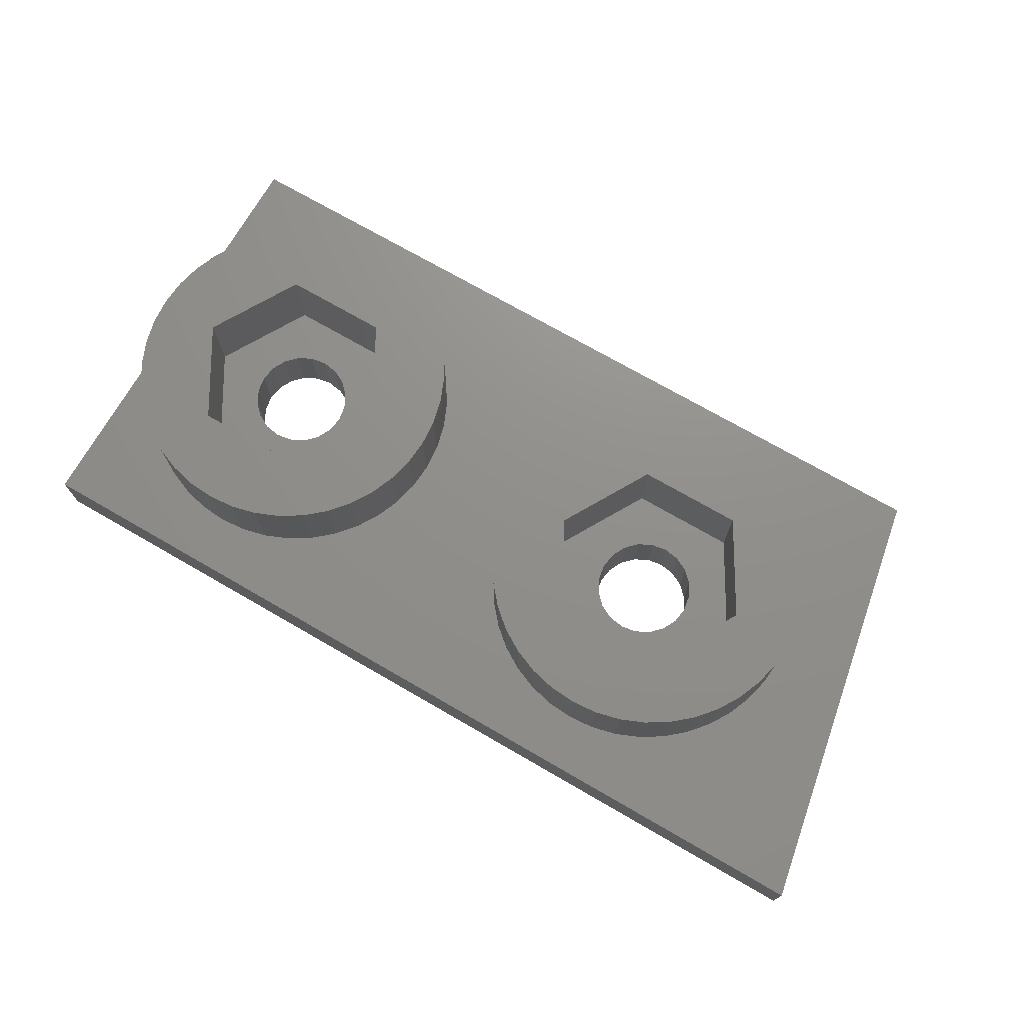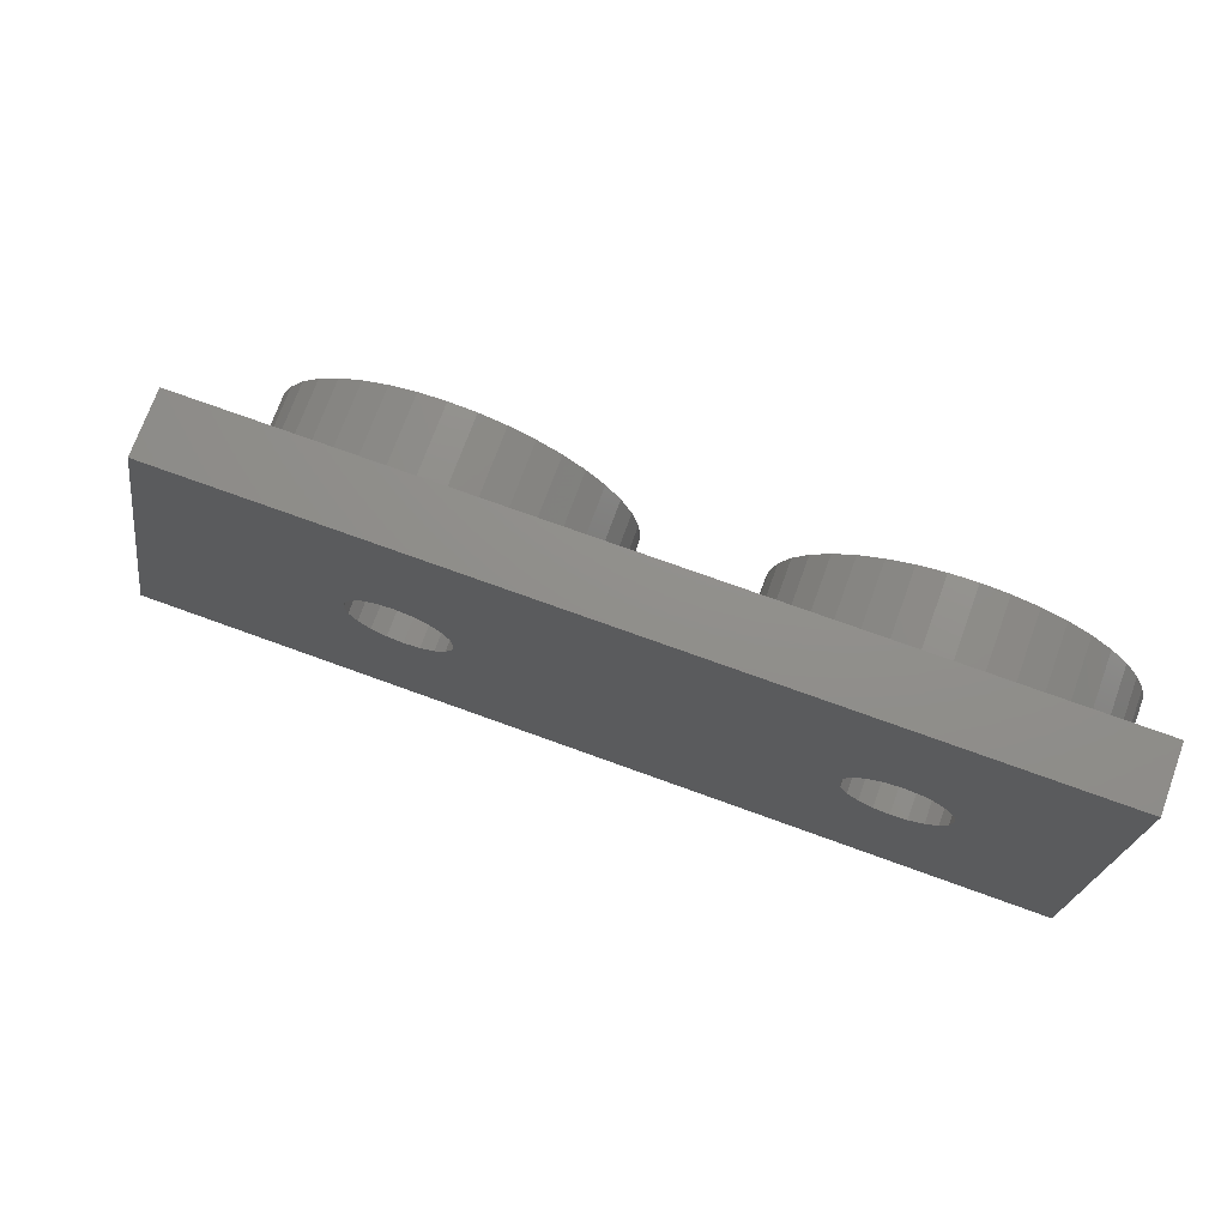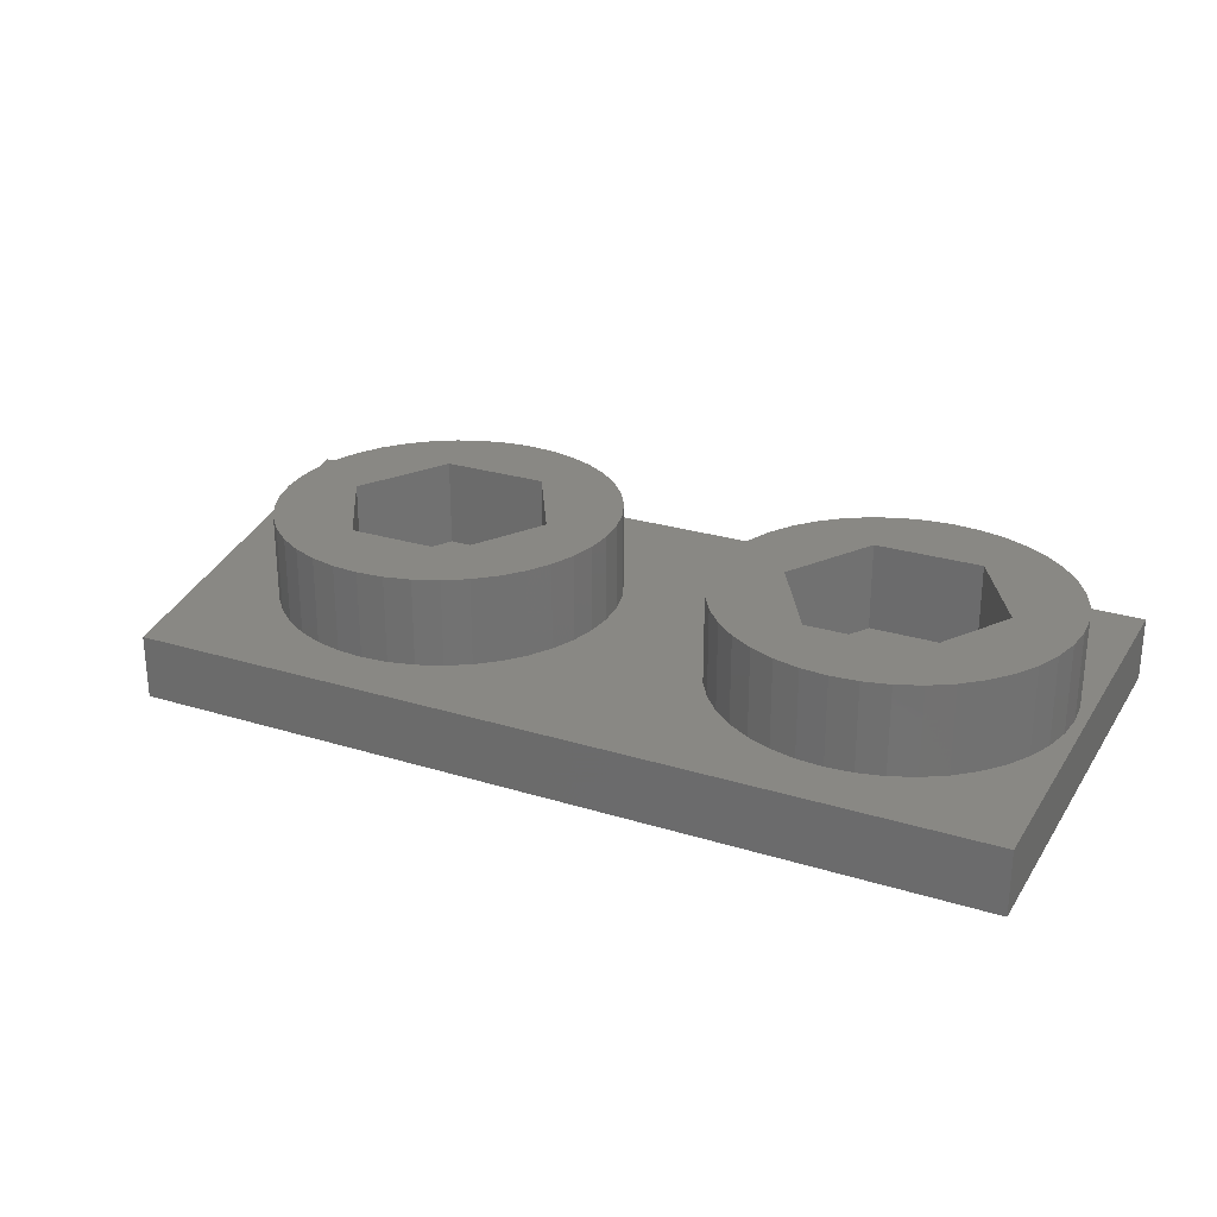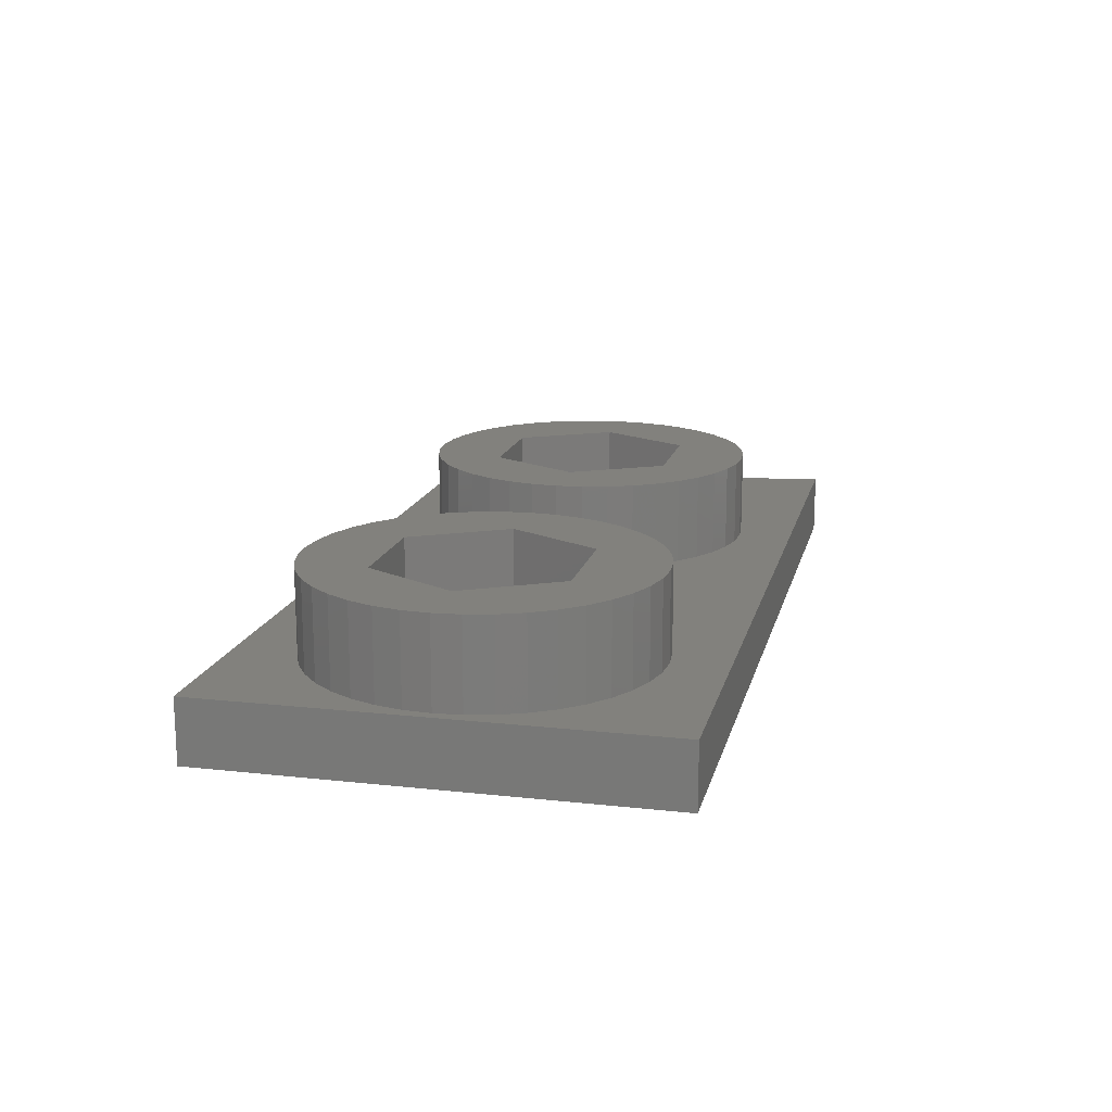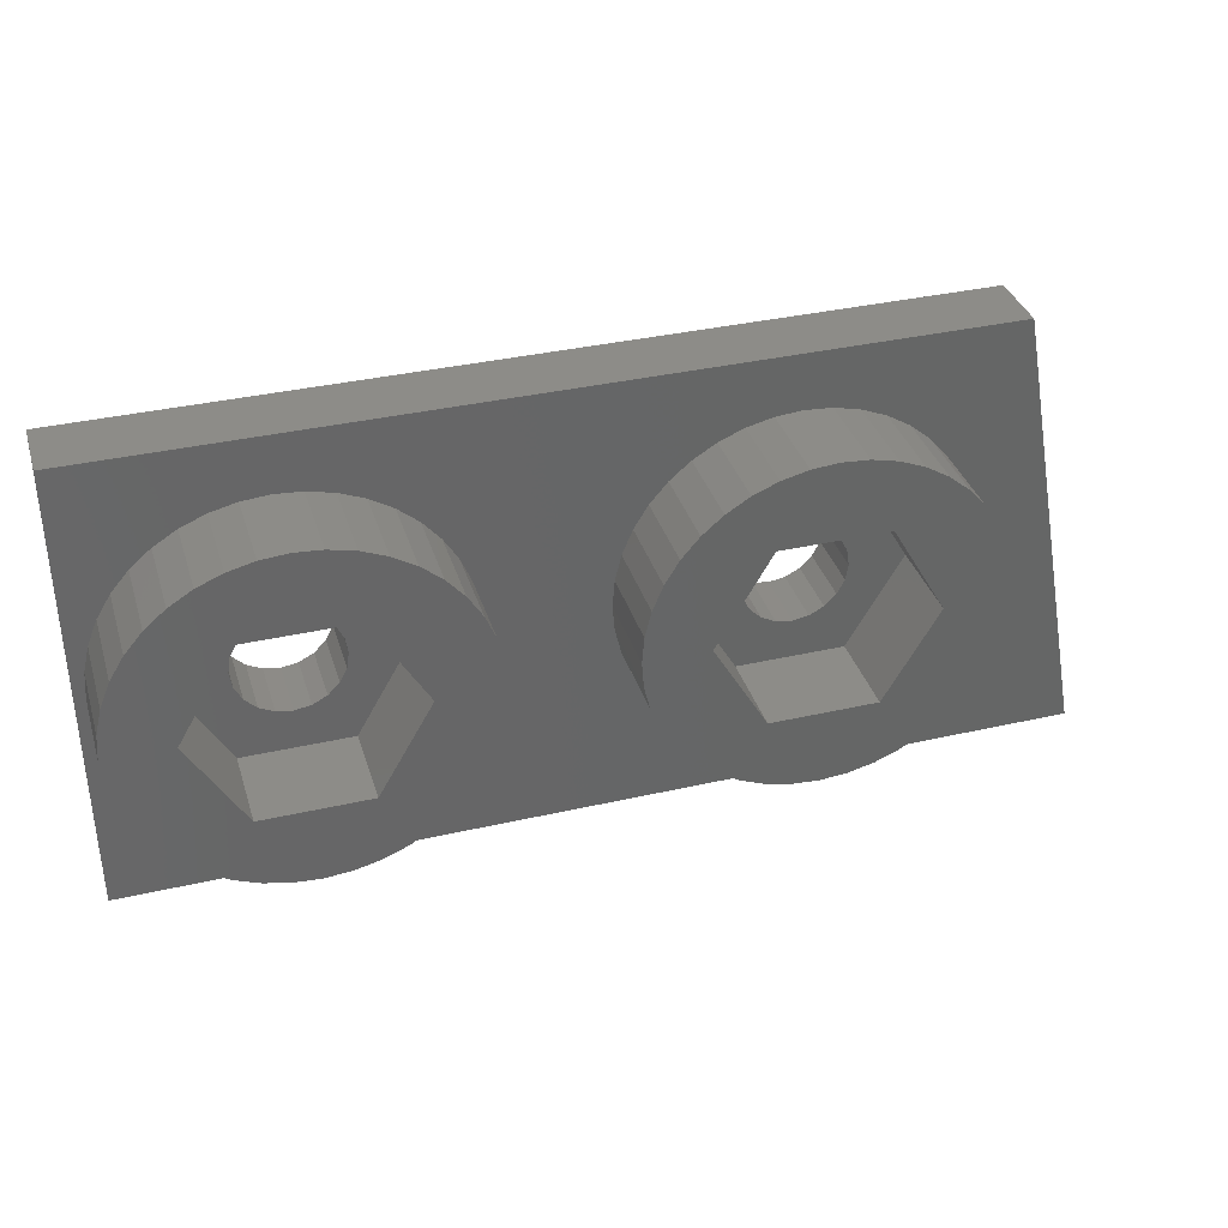
<metadata>
{"format":"stl","ext":"stl","renderer":"f3d","projection":"perspective","resolution":1024,"background":"white","views":[{"elev":72.8,"azim":30.0,"up":"+Z"},{"elev":72.9,"azim":-160.0,"up":"+Y"},{"elev":26.3,"azim":-154.1,"up":"+Z"},{"elev":15.6,"azim":-76.9,"up":"+Z"},{"elev":36.0,"azim":-16.7,"up":"+Y"}]}
</metadata>
<code>
# stl→obj: 272 verts, 548 faces
v 0 0 0
v 0 0 1.97
v 0 14 1.97
v 0 14 0
v 4 7 0
v 19.27 5.478 0
v 28.84 0 0
v 28.84 0 1.97
v 4.078 6.506 0
v 4.306 6.06 0
v 4.66 5.706 0
v 5.106 5.478 0
v 5.6 5.4 0
v 6.094 5.478 0
v 0.32 7 1.97
v 0.385 6.174 1.97
v 0.5784 5.368 1.97
v 0.8955 4.603 1.97
v 1.328 3.896 1.97
v 1.866 3.266 1.97
v 18.94 1.785 1.97
v 6.426 1.785 1.97
v 2.496 2.728 1.97
v 3.203 2.295 1.97
v 3.968 1.978 1.97
v 4.774 1.785 1.97
v 5.6 1.72 1.97
v 26.2 14 0
v 19.27 8.522 0
v 6.094 8.522 0
v 4.078 7.494 0
v 4.306 7.94 0
v 4.66 8.294 0
v 5.106 8.522 0
v 5.6 8.6 0
v 0.385 7.826 1.97
v 0.5784 8.632 1.97
v 0.8955 9.397 1.97
v 1.328 10.1 1.97
v 1.866 10.73 1.97
v 2.496 11.27 1.97
v 18.94 12.21 1.97
v 26.2 14 1.97
v 3.203 11.7 1.97
v 3.968 12.02 1.97
v 4.774 12.21 1.97
v 5.6 12.28 1.97
v 6.426 12.21 1.97
v 0.32 7 4.67
v 0.385 7.826 4.67
v 0.385 6.174 4.67
v 2.3 7 4.67
v 0.5784 5.368 4.67
v 0.5784 8.632 4.67
v 0.8955 4.603 4.67
v 0.8955 9.397 4.67
v 1.328 3.896 4.67
v 3.95 4.142 4.67
v 1.328 10.1 4.67
v 3.95 9.858 4.67
v 1.866 10.73 4.67
v 1.866 3.266 4.67
v 2.496 11.27 4.67
v 2.496 2.728 4.67
v 10.3 4.603 1.97
v 10.62 5.368 1.97
v 10.3 4.603 4.67
v 15.06 4.603 1.97
v 15.49 3.896 1.97
v 10.62 5.368 4.67
v 10.3 9.397 1.97
v 10.3 9.397 4.67
v 10.62 8.632 4.67
v 10.62 8.632 1.97
v 15.06 9.397 1.97
v 15.49 10.1 1.97
v 10.81 6.174 1.97
v 14.74 5.368 1.97
v 10.81 6.174 4.67
v 10.81 7.826 4.67
v 10.81 7.826 1.97
v 14.74 8.632 1.97
v 10.88 7 1.97
v 14.55 6.174 1.97
v 10.88 7 4.67
v 14.55 7.826 1.97
v 14.48 7 1.97
v 14.48 7 4.67
v 14.55 7.826 4.67
v 14.55 6.174 4.67
v 16.46 7 4.67
v 14.74 5.368 4.67
v 14.74 8.632 4.67
v 15.06 4.603 4.67
v 15.06 9.397 4.67
v 15.49 3.896 4.67
v 18.11 4.142 4.67
v 15.49 10.1 4.67
v 18.11 9.858 4.67
v 16.03 10.73 4.67
v 16.03 10.73 1.97
v 16.03 3.266 1.97
v 16.03 3.266 4.67
v 16.66 11.27 1.97
v 16.66 11.27 4.67
v 16.66 2.728 1.97
v 16.66 2.728 4.67
v 16.46 7 1.97
v 18.11 4.142 1.97
v 18.47 6.06 1.97
v 18.11 9.858 1.97
v 18.16 7 1.97
v 18.24 7.494 1.97
v 18.24 6.506 1.97
v 18.47 7.94 1.97
v 17.37 11.7 1.97
v 17.37 11.7 4.67
v 17.37 2.295 1.97
v 17.37 2.295 4.67
v 18.13 12.02 1.97
v 18.13 12.02 4.67
v 18.13 1.978 1.97
v 18.13 1.978 4.67
v 21.41 4.142 1.97
v 18.82 5.706 1.97
v 19.27 5.478 1.97
v 19.77 5.4 1.97
v 18.94 1.785 4.67
v 19.77 1.72 4.67
v 21.41 4.142 4.67
v 18.82 8.294 1.97
v 19.27 8.522 1.97
v 19.77 8.6 1.97
v 21.41 9.858 1.97
v 21.41 9.858 4.67
v 18.94 12.21 4.67
v 19.77 12.28 4.67
v 18.16 7 0
v 18.24 6.506 0
v 18.24 7.494 0
v 18.47 6.06 0
v 18.47 7.94 0
v 18.82 5.706 0
v 18.82 8.294 0
v 19.77 1.72 1.97
v 19.77 12.28 1.97
v 19.77 5.4 0
v 19.77 8.6 0
v 20.59 1.785 1.97
v 20.59 1.785 4.67
v 20.59 12.21 1.97
v 20.59 12.21 4.67
v 20.26 5.478 0
v 20.26 5.478 1.97
v 20.26 8.522 0
v 20.26 8.522 1.97
v 2.3 7 1.97
v 3.95 4.142 1.97
v 4.306 6.06 1.97
v 3.95 9.858 1.97
v 4 7 1.97
v 4.078 7.494 1.97
v 4.078 6.506 1.97
v 4.306 7.94 1.97
v 3.203 11.7 4.67
v 3.203 2.295 4.67
v 20.71 5.706 0
v 20.71 5.706 1.97
v 20.71 8.294 0
v 20.71 8.294 1.97
v 21.4 1.978 1.97
v 21.4 1.978 4.67
v 21.4 12.02 1.97
v 21.4 12.02 4.67
v 21.06 6.06 1.97
v 21.06 6.06 0
v 21.06 7.94 0
v 21.06 7.94 1.97
v 21.29 6.506 1.97
v 21.29 6.506 0
v 23.07 7 1.97
v 21.29 7.494 0
v 21.29 7.494 1.97
v 21.36 7 1.97
v 21.36 7 0
v 22.16 2.295 1.97
v 22.16 2.295 4.67
v 22.16 11.7 1.97
v 22.16 11.7 4.67
v 23.07 7 4.67
v 22.87 2.728 4.67
v 23.5 3.266 4.67
v 24.04 3.896 4.67
v 24.47 4.603 4.67
v 22.87 11.27 4.67
v 24.47 9.397 4.67
v 23.5 10.73 4.67
v 24.04 10.1 4.67
v 22.87 11.27 1.97
v 22.87 2.728 1.97
v 23.5 10.73 1.97
v 23.5 3.266 1.97
v 24.79 5.368 4.67
v 24.98 6.174 4.67
v 24.79 8.632 4.67
v 25.05 7 4.67
v 24.98 7.826 4.67
v 24.04 10.1 1.97
v 24.04 3.896 1.97
v 24.47 9.397 1.97
v 24.47 4.603 1.97
v 24.79 5.368 1.97
v 24.79 8.632 1.97
v 24.98 6.174 1.97
v 24.98 7.826 1.97
v 25.05 7 1.97
v 3.968 12.02 4.67
v 3.968 1.978 4.67
v 7.25 4.142 1.97
v 4.66 5.706 1.97
v 5.106 5.478 1.97
v 5.6 5.4 1.97
v 4.774 1.785 4.67
v 5.6 1.72 4.67
v 7.25 4.142 4.67
v 4.66 8.294 1.97
v 5.106 8.522 1.97
v 5.6 8.6 1.97
v 7.25 9.858 1.97
v 7.25 9.858 4.67
v 4.774 12.21 4.67
v 5.6 12.28 4.67
v 6.426 1.785 4.67
v 6.426 12.21 4.67
v 6.094 5.478 1.97
v 6.094 8.522 1.97
v 6.54 5.706 0
v 6.54 5.706 1.97
v 6.54 8.294 0
v 6.54 8.294 1.97
v 7.232 1.978 1.97
v 7.232 1.978 4.67
v 7.232 12.02 1.97
v 7.232 12.02 4.67
v 6.894 6.06 1.97
v 6.894 6.06 0
v 6.894 7.94 0
v 6.894 7.94 1.97
v 7.122 6.506 1.97
v 7.122 6.506 0
v 8.9 7 1.97
v 7.122 7.494 0
v 7.122 7.494 1.97
v 7.2 7 1.97
v 7.2 7 0
v 7.997 2.295 1.97
v 7.997 2.295 4.67
v 7.997 11.7 1.97
v 7.997 11.7 4.67
v 8.9 7 4.67
v 8.704 2.728 4.67
v 9.334 3.266 4.67
v 9.872 3.896 4.67
v 9.872 10.1 4.67
v 8.704 11.27 4.67
v 9.334 10.73 4.67
v 8.704 11.27 1.97
v 8.704 2.728 1.97
v 9.334 10.73 1.97
v 9.334 3.266 1.97
v 9.872 10.1 1.97
v 9.872 3.896 1.97
f 1 2 3
f 1 4 5
f 1 3 4
f 1 6 7
f 1 7 8
f 1 8 2
f 1 5 9
f 1 9 10
f 1 10 11
f 1 11 12
f 1 12 13
f 1 13 14
f 1 14 6
f 2 15 3
f 2 16 15
f 2 17 16
f 2 18 17
f 2 19 18
f 2 20 19
f 2 21 22
f 2 23 20
f 2 8 21
f 2 24 23
f 2 25 24
f 2 26 25
f 2 27 26
f 2 22 27
f 4 3 28
f 4 29 30
f 4 28 29
f 4 31 5
f 4 32 31
f 4 33 32
f 4 34 33
f 4 35 34
f 4 30 35
f 3 15 36
f 3 36 37
f 3 37 38
f 3 38 39
f 3 39 40
f 3 40 41
f 3 42 43
f 3 41 44
f 3 43 28
f 3 44 45
f 3 45 46
f 3 46 47
f 3 47 48
f 3 48 42
f 15 49 50
f 15 16 49
f 15 50 36
f 49 16 51
f 49 51 52
f 49 52 50
f 16 17 51
f 51 17 53
f 51 53 52
f 36 50 54
f 36 54 37
f 50 52 54
f 17 18 53
f 53 18 55
f 53 55 52
f 37 54 56
f 37 56 38
f 54 52 56
f 18 19 55
f 55 19 57
f 55 57 58
f 55 58 52
f 38 56 59
f 38 59 39
f 56 52 60
f 56 60 59
f 39 59 61
f 39 61 40
f 59 60 61
f 19 20 57
f 57 20 62
f 57 62 58
f 40 61 41
f 61 63 41
f 61 60 63
f 20 23 64
f 20 64 62
f 62 64 58
f 65 66 67
f 65 68 66
f 65 69 68
f 67 66 70
f 71 72 73
f 71 74 75
f 71 73 74
f 71 75 76
f 66 77 70
f 66 78 77
f 66 68 78
f 70 77 79
f 74 73 80
f 74 81 82
f 74 80 81
f 74 82 75
f 77 83 79
f 77 84 83
f 77 78 84
f 79 83 85
f 81 80 85
f 81 83 86
f 81 85 83
f 81 86 82
f 83 87 86
f 83 84 87
f 87 88 89
f 87 84 88
f 87 89 86
f 88 84 90
f 88 90 91
f 88 91 89
f 84 78 90
f 90 78 92
f 90 92 91
f 86 89 93
f 86 93 82
f 89 91 93
f 78 68 92
f 92 68 94
f 92 94 91
f 82 93 95
f 82 95 75
f 93 91 95
f 68 69 94
f 94 69 96
f 94 96 97
f 94 97 91
f 75 95 98
f 75 98 76
f 95 91 99
f 95 99 98
f 76 98 100
f 76 100 101
f 98 99 100
f 69 102 96
f 96 102 103
f 96 103 97
f 101 100 104
f 100 105 104
f 100 99 105
f 102 106 107
f 102 107 103
f 103 107 97
f 108 91 97
f 108 109 110
f 108 97 109
f 108 111 91
f 108 112 113
f 108 114 112
f 108 113 115
f 108 110 114
f 108 115 111
f 91 111 99
f 104 105 116
f 105 117 116
f 105 99 117
f 106 118 119
f 106 119 107
f 107 119 97
f 116 117 120
f 117 99 121
f 117 121 120
f 118 122 123
f 118 123 119
f 119 123 97
f 109 97 124
f 109 125 110
f 109 126 125
f 109 127 126
f 109 124 127
f 97 123 128
f 97 128 129
f 97 129 130
f 97 130 124
f 111 115 131
f 111 131 132
f 111 132 133
f 111 133 134
f 111 134 135
f 111 135 99
f 99 136 121
f 99 137 136
f 99 135 137
f 122 21 128
f 122 128 123
f 120 121 42
f 121 136 42
f 138 112 114
f 138 114 139
f 138 140 112
f 112 140 113
f 139 114 110
f 139 110 141
f 140 142 113
f 113 142 115
f 141 110 125
f 141 125 143
f 142 144 115
f 115 144 131
f 143 125 6
f 125 126 6
f 144 29 132
f 144 132 131
f 21 145 129
f 21 129 128
f 21 8 145
f 42 136 146
f 42 146 43
f 136 137 146
f 6 126 147
f 6 147 7
f 126 127 147
f 29 148 133
f 29 133 132
f 29 28 148
f 145 149 150
f 145 150 129
f 145 8 149
f 129 150 130
f 146 137 151
f 146 151 43
f 137 152 151
f 137 135 152
f 147 127 153
f 147 153 7
f 127 154 153
f 127 124 154
f 148 155 156
f 148 156 133
f 148 28 155
f 133 156 134
f 157 52 58
f 157 158 159
f 157 58 158
f 157 160 52
f 157 161 162
f 157 163 161
f 157 162 164
f 157 159 163
f 157 164 160
f 52 160 60
f 41 63 44
f 63 165 44
f 63 60 165
f 23 24 166
f 23 166 64
f 64 166 58
f 153 154 167
f 153 167 7
f 154 168 167
f 154 124 168
f 155 169 170
f 155 170 156
f 155 28 169
f 156 170 134
f 149 171 172
f 149 172 150
f 149 8 171
f 150 172 130
f 151 152 173
f 151 173 43
f 152 174 173
f 152 135 174
f 167 168 175
f 167 176 7
f 167 175 176
f 168 124 175
f 169 177 170
f 169 28 177
f 170 177 178
f 170 178 134
f 176 175 179
f 176 180 7
f 176 179 180
f 175 124 181
f 175 181 179
f 177 182 178
f 177 28 182
f 178 182 183
f 178 183 181
f 178 181 134
f 180 179 184
f 180 185 7
f 180 184 185
f 179 181 184
f 182 185 183
f 182 28 185
f 183 185 184
f 183 184 181
f 185 28 7
f 171 186 187
f 171 187 172
f 171 8 186
f 172 187 130
f 173 174 188
f 173 188 43
f 174 135 189
f 174 189 188
f 124 130 190
f 124 190 181
f 130 187 191
f 130 191 192
f 130 192 193
f 130 193 194
f 130 194 190
f 134 181 135
f 135 195 189
f 135 181 190
f 135 190 196
f 135 197 195
f 135 198 197
f 135 196 198
f 188 189 199
f 188 199 43
f 189 195 199
f 186 200 191
f 186 191 187
f 186 8 200
f 199 195 201
f 199 201 43
f 195 197 201
f 200 202 192
f 200 192 191
f 200 8 202
f 190 194 203
f 190 203 204
f 190 205 196
f 190 204 206
f 190 207 205
f 190 206 207
f 201 197 198
f 201 208 43
f 201 198 208
f 202 209 192
f 202 8 209
f 192 209 193
f 208 198 196
f 208 210 43
f 208 196 210
f 209 211 193
f 209 8 211
f 193 211 194
f 211 212 194
f 211 8 212
f 194 212 203
f 210 196 205
f 210 213 43
f 210 205 213
f 212 214 203
f 212 8 214
f 203 214 204
f 213 205 207
f 213 215 43
f 213 207 215
f 214 216 204
f 214 8 216
f 204 216 206
f 215 207 206
f 215 216 8
f 215 206 216
f 215 8 43
f 28 43 8
f 28 8 7
f 44 165 45
f 165 60 217
f 165 217 45
f 24 25 218
f 24 218 166
f 166 218 58
f 158 58 219
f 158 220 159
f 158 221 220
f 158 222 221
f 158 219 222
f 58 218 223
f 58 223 224
f 58 224 225
f 58 225 219
f 160 164 226
f 160 226 227
f 160 227 228
f 160 228 229
f 160 229 230
f 160 230 60
f 60 231 217
f 60 232 231
f 60 230 232
f 25 26 223
f 25 223 218
f 45 217 46
f 217 231 46
f 5 161 163
f 5 163 9
f 5 31 161
f 161 31 162
f 9 163 159
f 9 159 10
f 31 32 162
f 162 32 164
f 10 159 220
f 10 220 11
f 32 33 164
f 164 33 226
f 11 220 12
f 220 221 12
f 33 34 227
f 33 227 226
f 26 27 224
f 26 224 223
f 46 231 47
f 231 232 47
f 12 221 13
f 221 222 13
f 34 35 228
f 34 228 227
f 27 22 233
f 27 233 224
f 224 233 225
f 47 232 48
f 232 234 48
f 232 230 234
f 13 222 14
f 222 235 14
f 222 219 235
f 35 30 236
f 35 236 228
f 228 236 229
f 14 143 6
f 14 235 237
f 14 237 143
f 235 238 237
f 235 219 238
f 30 144 239
f 30 29 144
f 30 239 240
f 30 240 236
f 236 240 229
f 22 21 241
f 22 241 242
f 22 242 233
f 233 242 225
f 48 120 42
f 48 234 243
f 48 243 120
f 234 244 243
f 234 230 244
f 237 238 245
f 237 246 143
f 237 245 246
f 238 219 245
f 239 144 247
f 239 247 240
f 240 247 248
f 240 248 229
f 246 141 143
f 246 245 249
f 246 250 141
f 246 249 250
f 245 219 251
f 245 251 249
f 247 142 252
f 247 144 142
f 247 252 248
f 248 252 253
f 248 253 251
f 248 251 229
f 250 139 141
f 250 249 254
f 250 255 139
f 250 254 255
f 249 251 254
f 252 140 255
f 252 142 140
f 252 255 253
f 253 255 254
f 253 254 251
f 255 138 139
f 255 140 138
f 241 122 256
f 241 21 122
f 241 256 257
f 241 257 242
f 242 257 225
f 243 244 258
f 243 258 120
f 244 230 259
f 244 259 258
f 219 225 260
f 219 260 251
f 225 67 260
f 225 257 261
f 225 261 262
f 225 262 263
f 225 263 67
f 229 251 230
f 230 72 264
f 230 265 259
f 230 251 260
f 230 260 72
f 230 266 265
f 230 264 266
f 258 116 120
f 258 259 267
f 258 267 116
f 259 265 267
f 256 118 268
f 256 122 118
f 256 268 261
f 256 261 257
f 267 104 116
f 267 265 269
f 267 269 104
f 265 266 269
f 268 106 270
f 268 118 106
f 268 270 262
f 268 262 261
f 260 67 70
f 260 70 79
f 260 73 72
f 260 79 85
f 260 80 73
f 260 85 80
f 269 101 104
f 269 266 264
f 269 271 101
f 269 264 271
f 270 102 272
f 270 106 102
f 270 272 262
f 262 272 263
f 271 71 76
f 271 72 71
f 271 76 101
f 271 264 72
f 272 65 263
f 272 69 65
f 272 102 69
f 263 65 67

</code>
